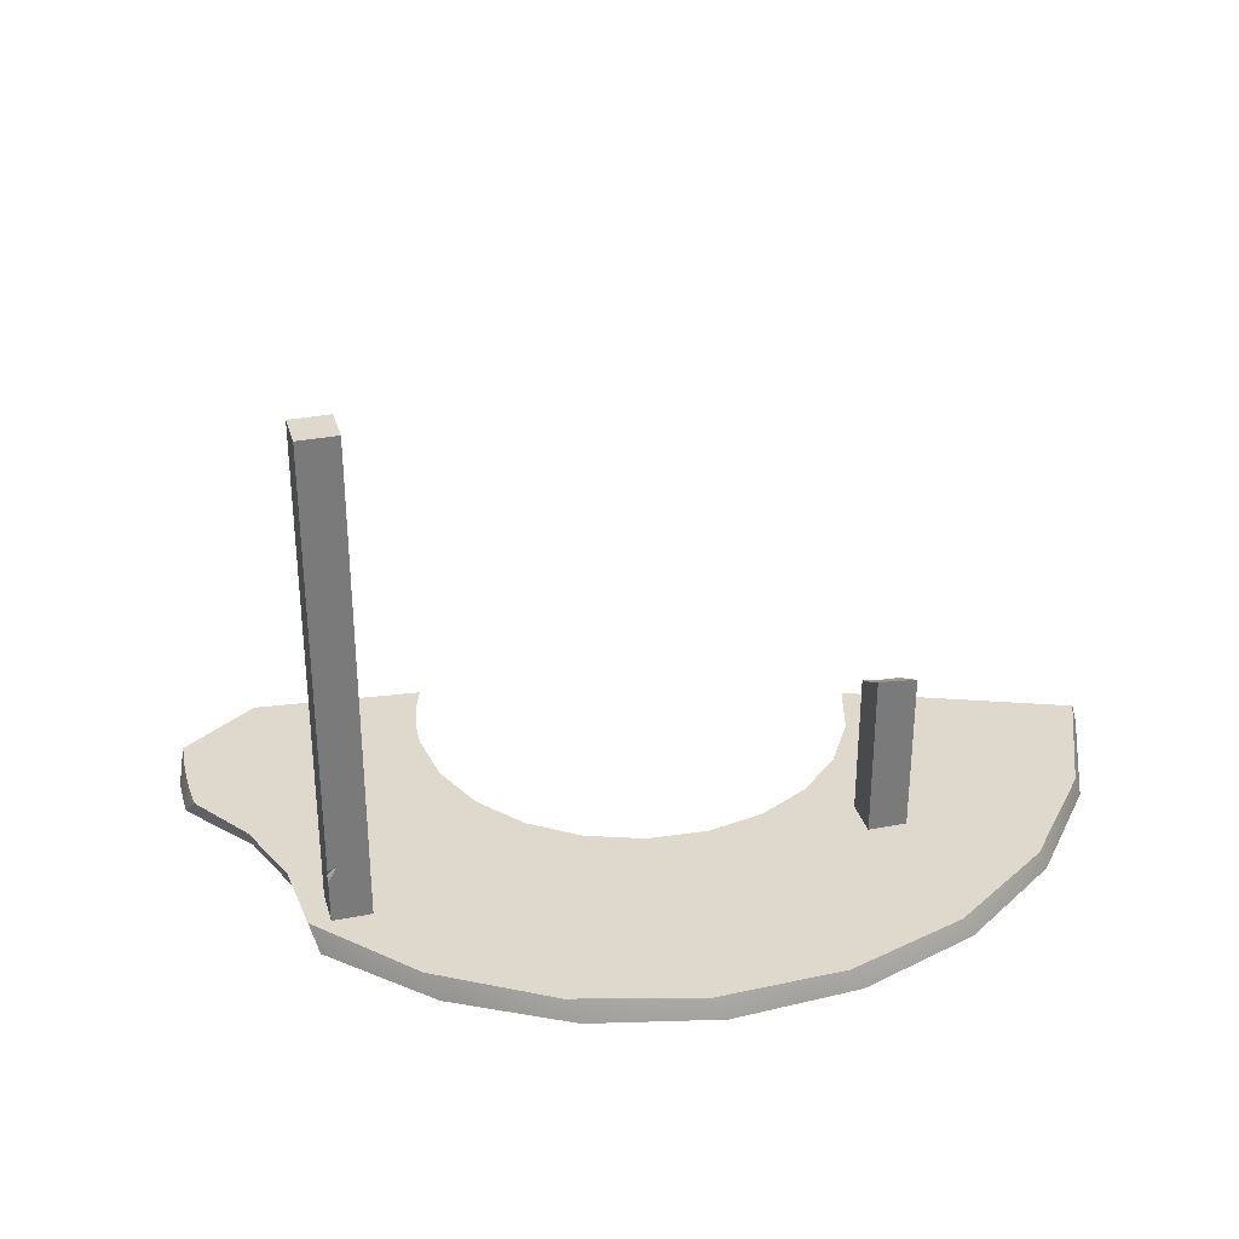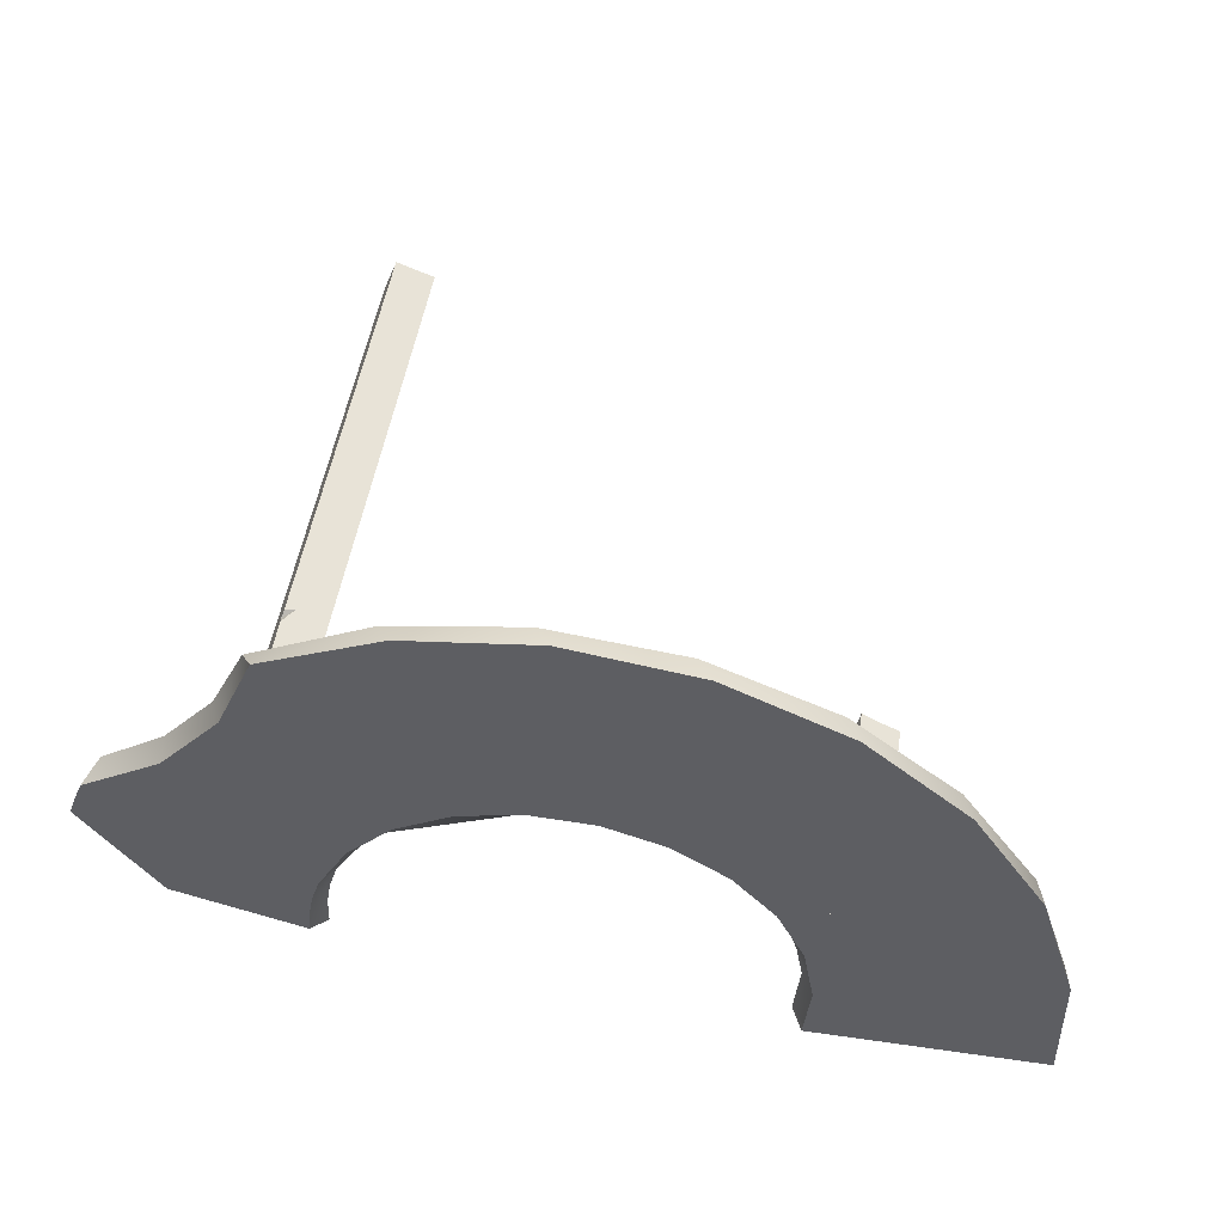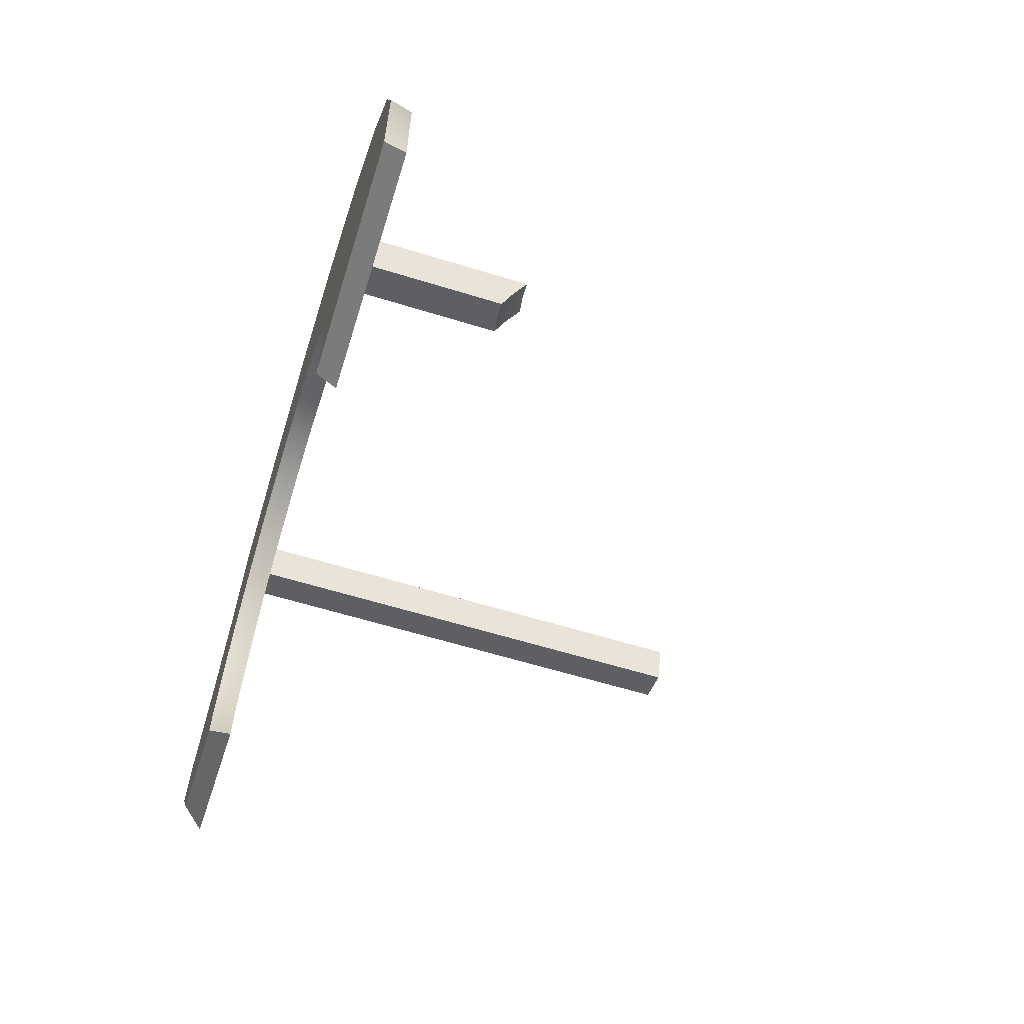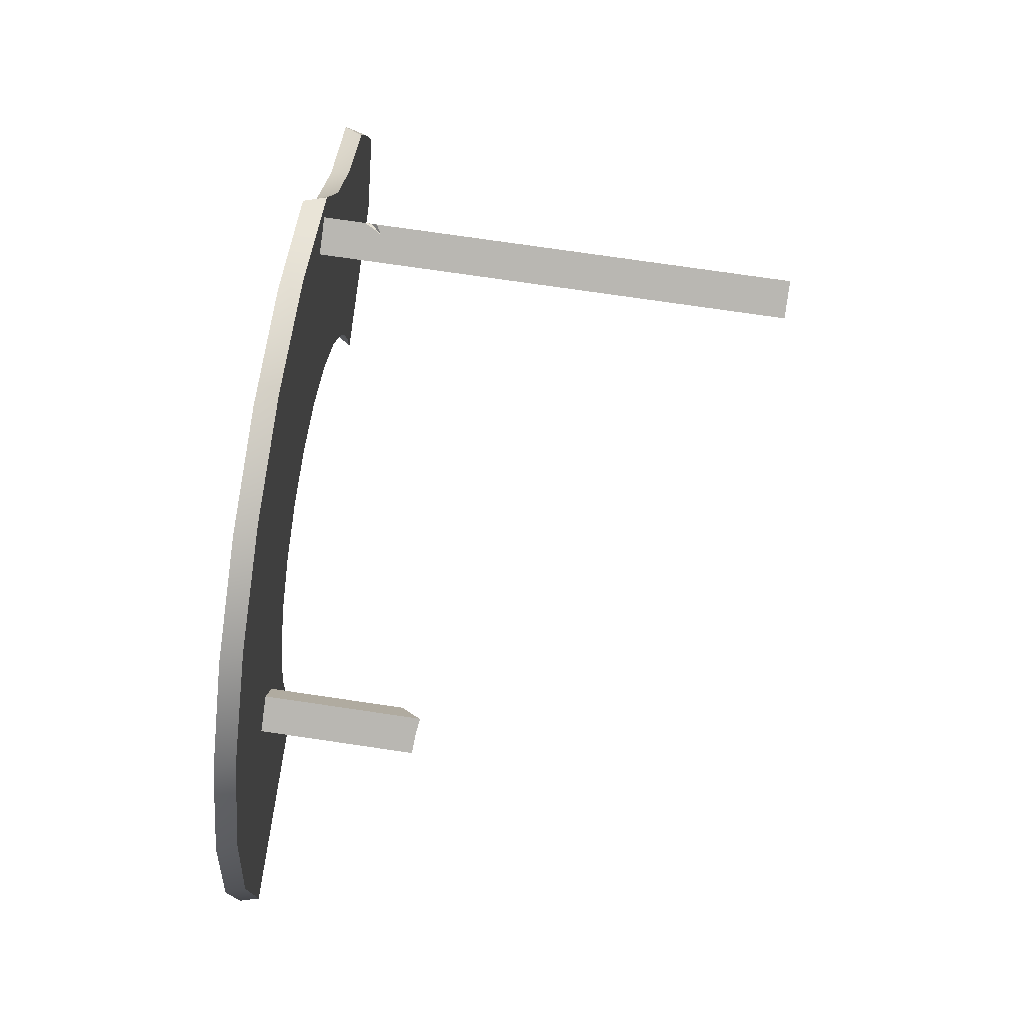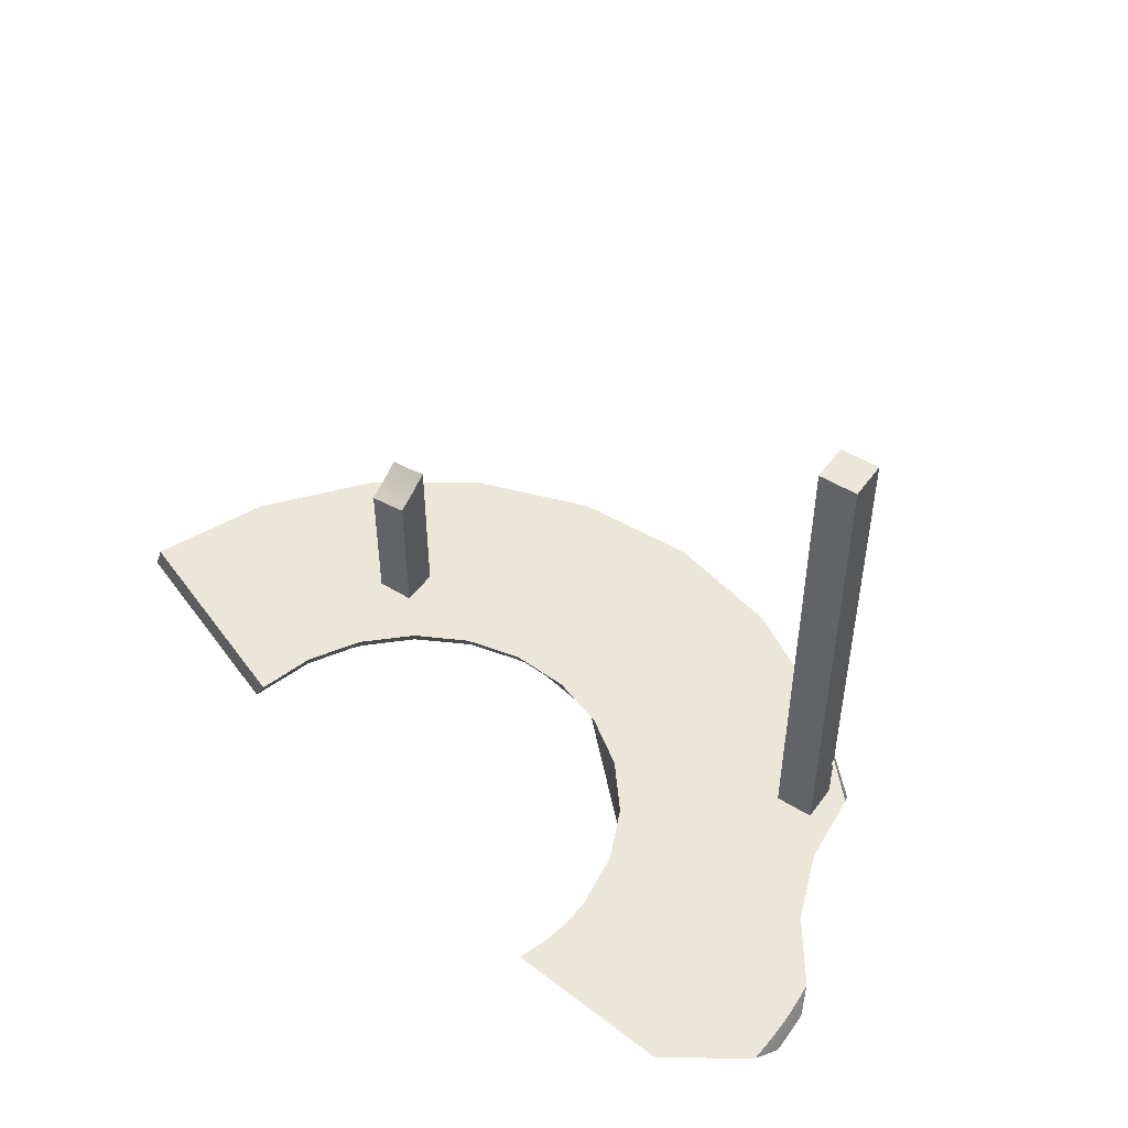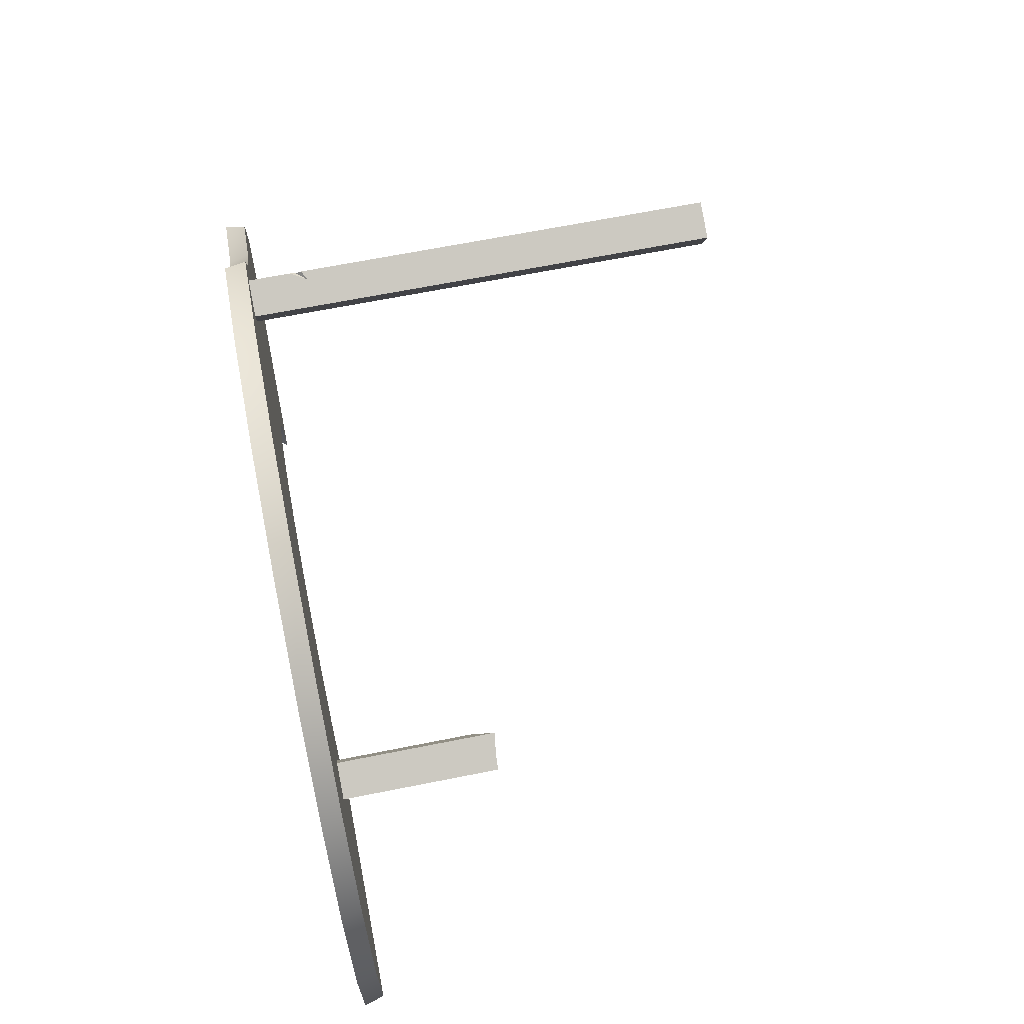
<metadata>
{"format":"obj","ext":"obj","renderer":"f3d","projection":"perspective","resolution":1024,"background":"white","views":[{"elev":32.1,"azim":5.7,"up":"+Y"},{"elev":49.7,"azim":9.0,"up":"+Z"},{"elev":-61.6,"azim":72.6,"up":"+Z"},{"elev":76.4,"azim":98.3,"up":"+Z"},{"elev":49.3,"azim":-124.6,"up":"+Y"},{"elev":66.9,"azim":78.7,"up":"+Z"}]}
</metadata>
<code>
v -10.27 0 2.546
v -9.989 0.25 3.007
v -10.21 0 2.685
v -10.15 0 2.823
v -10.07 0.25 2.847
v -10.14 0.25 2.685
v -10.1 0.08631 2.879
v -10.05 0.1707 2.941
v -10.2 0.25 2.521
v -10.24 0.1254 2.534
v -8.127 0 5.148
v -8.287 0.25 4.96
v -8.553 0 4.177
v -9.25 0 3.377
v -9.257 0.25 3.501
v -8.676 0.25 4.167
v -10.38 0.25 1.962
v -10.35 0 2.327
v -10.3 0.25 2.244
v -10.37 0.1271 2.146
v -7.845 0.25 0.5405
v -7.808 0 1.599
v -7.677 0.25 1.549
v -7.987 0 0.7013
v -7.961 0 1.007
v -7.902 0 1.307
v -7.778 0.25 1.221
v -7.835 0.25 0.8831
v -2.675 0 4.618e-08
v -7.453 0 2.243
v -6.937 0 2.767
v -6.299 0 3.132
v -5.586 0 3.31
v -4.851 0 3.289
v -4.149 0 3.071
v -3.532 0 2.671
v -3.047 0 2.118
v -2.729 0 1.456
v -2.601 0 0.7315
v -2.807 0.25 0.05025
v -2.743 0.25 0.7425
v -2.867 0.25 1.427
v -3.171 0.25 2.052
v -3.633 0.25 2.572
v -4.217 0.25 2.948
v -4.882 0.25 3.152
v -5.577 0.25 3.17
v -6.251 0.25 2.999
v -6.854 0.25 2.653
v -7.341 0.25 2.158
v -7.198 0.127 2.441
v -5.361 0.127 3.258
v -4.351 0.127 3.084
v -3.547 0.127 2.594
v -2.968 0.127 1.853
v -2.687 0.127 0.9551
v -2.999e-07 0 4.618e-08
v -0.03255 0 1.494
v -0.4785 0 2.92
v -1.303 0 4.167
v -2.441 0 5.136
v -3.803 0 5.751
v -5.282 0 5.963
v -6.762 0 5.757
v -9.499 0 1.112
v -0.06426 0.25 0.05025
v -0.1124 0.25 1.548
v -0.5809 0.25 2.972
v -1.432 0.25 4.206
v -2.596 0.25 5.15
v -3.979 0.25 5.727
v -5.469 0.25 5.891
v -6.945 0.25 5.628
v -9.754 0.25 1.058
f 10 1 3
f 9 10 6
f 10 7 6
f 7 10 3
f 7 8 6
f 2 5 8
f 8 5 6
f 4 7 3
f 11 12 13
f 15 14 13
f 7 4 14
f 15 2 8
f 7 14 8
f 14 15 8
f 19 17 20
f 10 19 20
f 10 18 1
f 10 9 19
f 18 10 20
f 28 25 24
f 24 21 28
f 27 26 25
f 26 27 23
f 51 30 22
f 31 30 51
f 23 51 22
f 51 32 31
f 33 32 52
f 51 52 32
f 34 33 52
f 50 51 23
f 48 51 49
f 50 49 51
f 52 46 53
f 53 35 34
f 52 47 46
f 48 47 52
f 48 52 51
f 35 53 54
f 36 54 37
f 53 45 54
f 39 38 56
f 38 37 55
f 29 39 56
f 54 44 43
f 43 42 55
f 41 56 42
f 55 42 56
f 56 41 40
f 40 29 56
f 56 38 55
f 58 59 38
f 59 60 37
f 35 61 62
f 36 61 35
f 62 34 35
f 33 34 63
f 36 60 61
f 57 58 39
f 39 58 38
f 57 39 29
f 64 32 33
f 37 38 59
f 37 60 36
f 62 63 34
f 32 64 31
f 31 13 30
f 11 31 64
f 31 11 13
f 22 30 14
f 30 13 14
f 4 3 14
f 65 26 22
f 65 24 25
f 25 26 65
f 14 1 65
f 1 18 65
f 14 65 22
f 14 3 1
f 64 33 63
f 68 43 69
f 67 41 68
f 70 69 44
f 46 72 71
f 44 45 70
f 71 45 46
f 46 47 72
f 70 45 71
f 66 41 67
f 41 42 68
f 66 40 41
f 48 72 47
f 43 68 42
f 43 44 69
f 48 73 72
f 49 12 73
f 49 50 16
f 16 12 49
f 48 49 73
f 50 15 16
f 15 5 2
f 23 15 50
f 5 15 6
f 74 23 27
f 74 28 21
f 28 74 27
f 74 9 6
f 17 19 74
f 9 74 19
f 15 23 74
f 74 6 15
f 11 64 73
f 63 62 71
f 64 63 72
f 70 71 62
f 61 60 69
f 59 58 67
f 60 59 68
f 66 67 58
f 29 40 66
f 65 74 21
f 20 74 65
f 17 74 20
f 18 20 65
f 12 16 13
f 15 13 16
f 27 25 28
f 26 23 22
f 46 45 53
f 53 34 52
f 35 54 36
f 54 55 37
f 45 44 54
f 54 43 55
f 11 73 12
f 63 71 72
f 64 72 73
f 70 62 61
f 61 69 70
f 59 67 68
f 60 68 69
f 66 58 57
f 29 66 57
f 65 21 24
v -2.449 2.211 2.747
v -2.449 0 2.747
v -2.61 0 2.327
v -2.527 2.069 2.543
v -2.61 1.946 2.327
v -2.19 0 2.166
v -2.401 1.917 2.247
v -2.19 1.906 2.166
v -2.028 0 2.586
v -2.028 2.166 2.586
v -2.107 2.027 2.381
v -2.239 2.178 2.667
f 78 76 75
f 77 78 79
f 76 78 77
f 81 77 79
f 80 81 82
f 77 81 80
f 83 76 77
f 85 80 82
f 83 85 84
f 80 85 83
f 86 83 84
f 76 86 75
f 83 86 76
f 78 81 79
f 78 75 86
f 85 81 78
f 78 86 85
f 85 86 84
f 82 81 85
f 83 77 80
v -7.79 3 4.32
v -7.629 1.465 4.74
v -7.629 3 4.74
v -7.79 1.877 4.32
v -7.707 1.679 4.537
v -8.049 0.9002 4.901
v -8.049 3 4.901
v -7.946 0.9572 4.862
v -7.795 1.217 4.804
v -8.21 3 4.481
v -8.21 1.282 4.481
v -8.135 1.062 4.676
v -8.067 0.8258 4.853
v -8.011 1.588 4.404
v -8.007 0.8918 4.858
f 91 90 87
f 88 91 89
f 87 89 91
f 88 89 95
f 93 95 89
f 92 94 93
f 95 93 94
f 92 93 99
f 98 99 93
f 97 98 96
f 93 96 98
f 100 97 96
f 90 100 87
f 96 87 100
f 89 87 96
f 92 101 94
f 101 92 99
f 98 100 95
f 97 100 98
f 91 100 90
f 101 99 98
f 94 98 95
f 88 95 91
f 95 100 91
f 101 98 94
f 89 96 93
v -7.79 1.877 4.32
v -7.79 0.4762 4.32
v -7.629 1.133 4.74
v -7.707 1.679 4.537
v -7.629 1.465 4.74
v -7.946 0.9572 4.862
v -7.795 1.217 4.804
v -8.21 1.282 4.481
v -8.21 0.2435 4.481
v -8.067 0.8258 4.853
v -8.135 1.062 4.676
v -8.011 1.588 4.404
f 105 103 102
f 104 105 106
f 103 105 104
f 108 104 106
f 104 108 107
f 110 111 112
f 112 109 110
f 113 110 109
f 103 113 102
f 110 113 103
f 107 103 104
f 107 111 110
f 103 107 110
f 113 109 112
f 113 105 102
f 108 113 112
f 107 108 112
f 106 105 108
f 108 105 113
f 111 107 112
v -7.79 0 4.32
v -7.629 0 4.74
v -8.21 0 4.481
v -8.049 0 4.901
v -7.629 1.133 4.74
v -7.79 0.4762 4.32
v -8.21 0.2435 4.481
v -7.946 0.9572 4.862
v -7.998 0.8568 4.882
v -8.049 0.755 4.901
v -8.067 0.8258 4.853
v -8.007 0.8918 4.858
f 115 117 116
f 115 114 119
f 119 118 115
f 114 116 120
f 120 119 114
f 115 118 121
f 122 115 121
f 117 122 123
f 115 122 117
f 124 117 123
f 117 120 116
f 124 120 117
f 121 118 119
f 120 121 119
f 121 120 125
f 124 125 120
f 125 124 123
f 121 125 122
f 123 122 125
f 115 116 114
v -7.79 5.945 4.32
v -7.629 5.945 4.74
v -7.629 3 4.74
v -7.79 3 4.32
v -8.049 5.945 4.901
v -8.049 3 4.901
v -8.21 5.945 4.481
v -8.21 3 4.481
f 129 126 127
f 128 127 130
f 131 130 132
f 133 132 126
f 132 130 127
f 128 131 133
f 129 127 128
f 128 130 131
f 131 132 133
f 133 126 129
f 132 127 126
f 128 133 129

</code>
